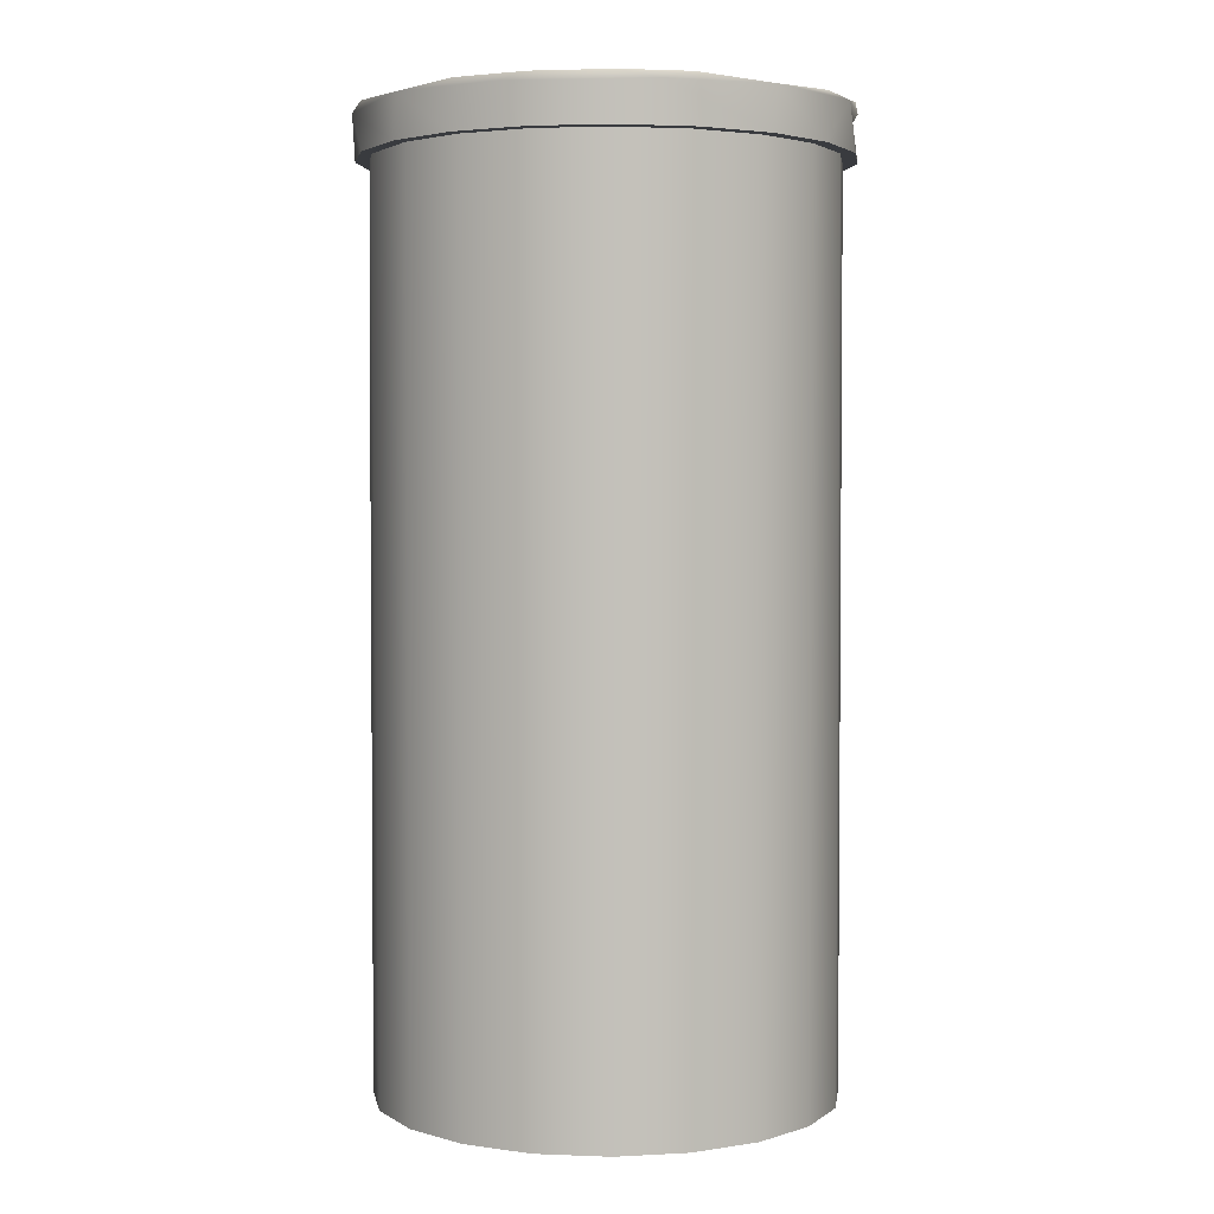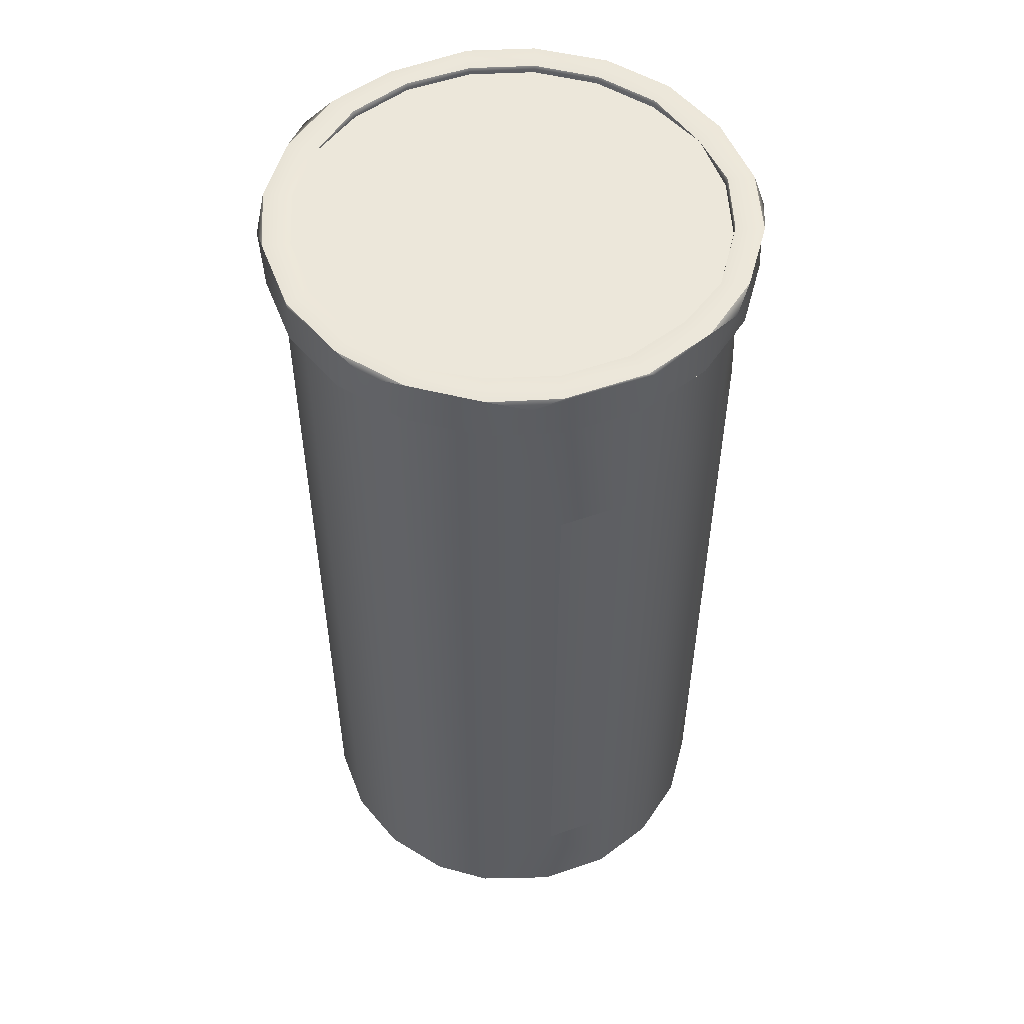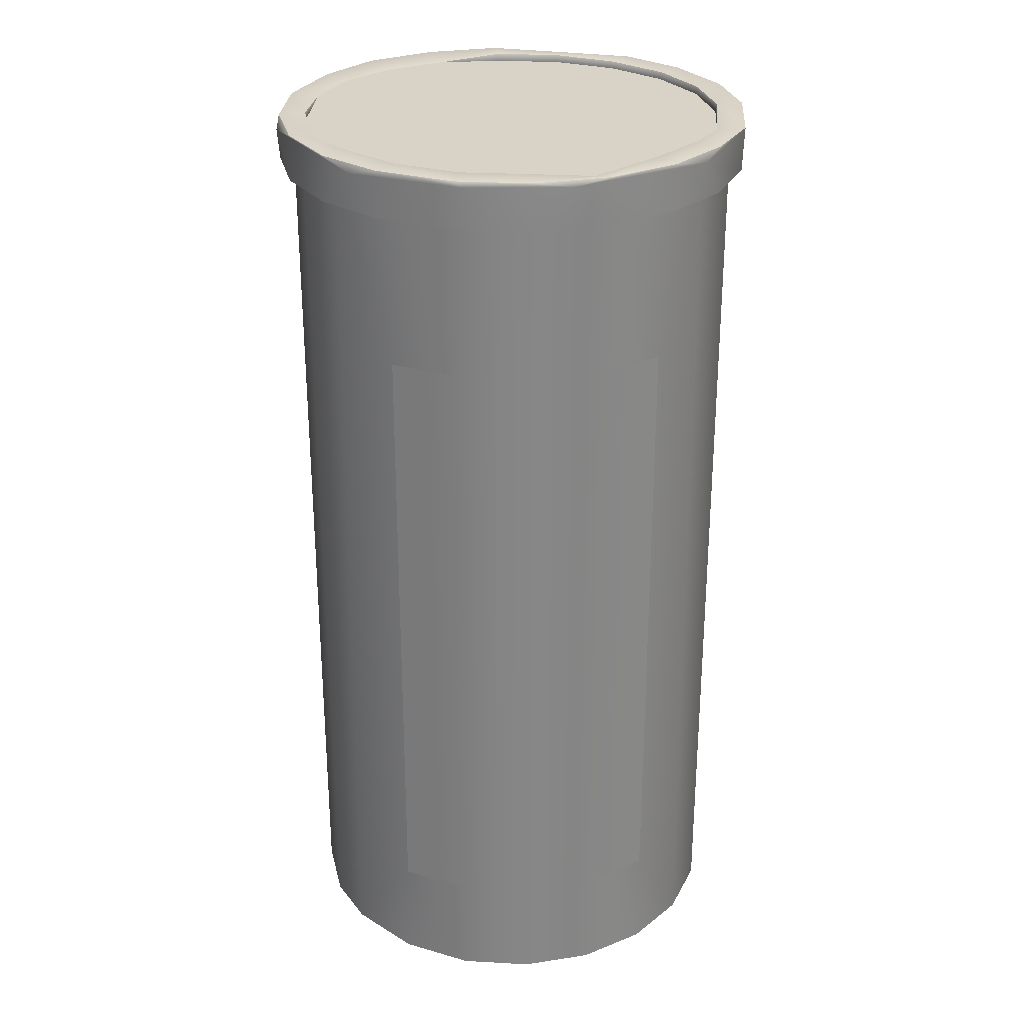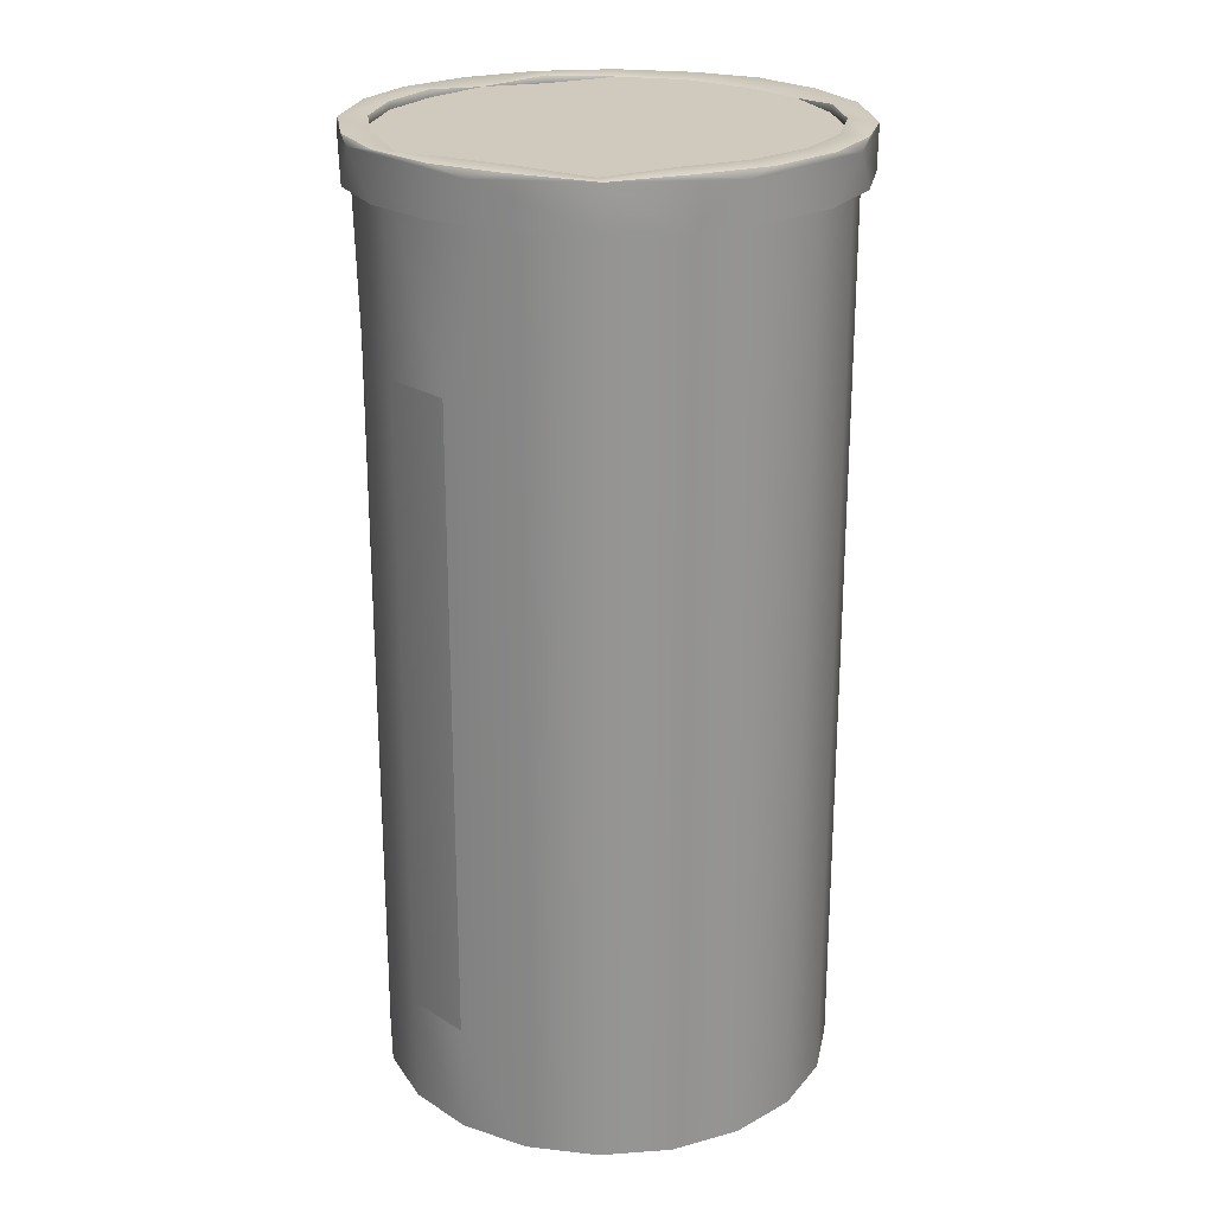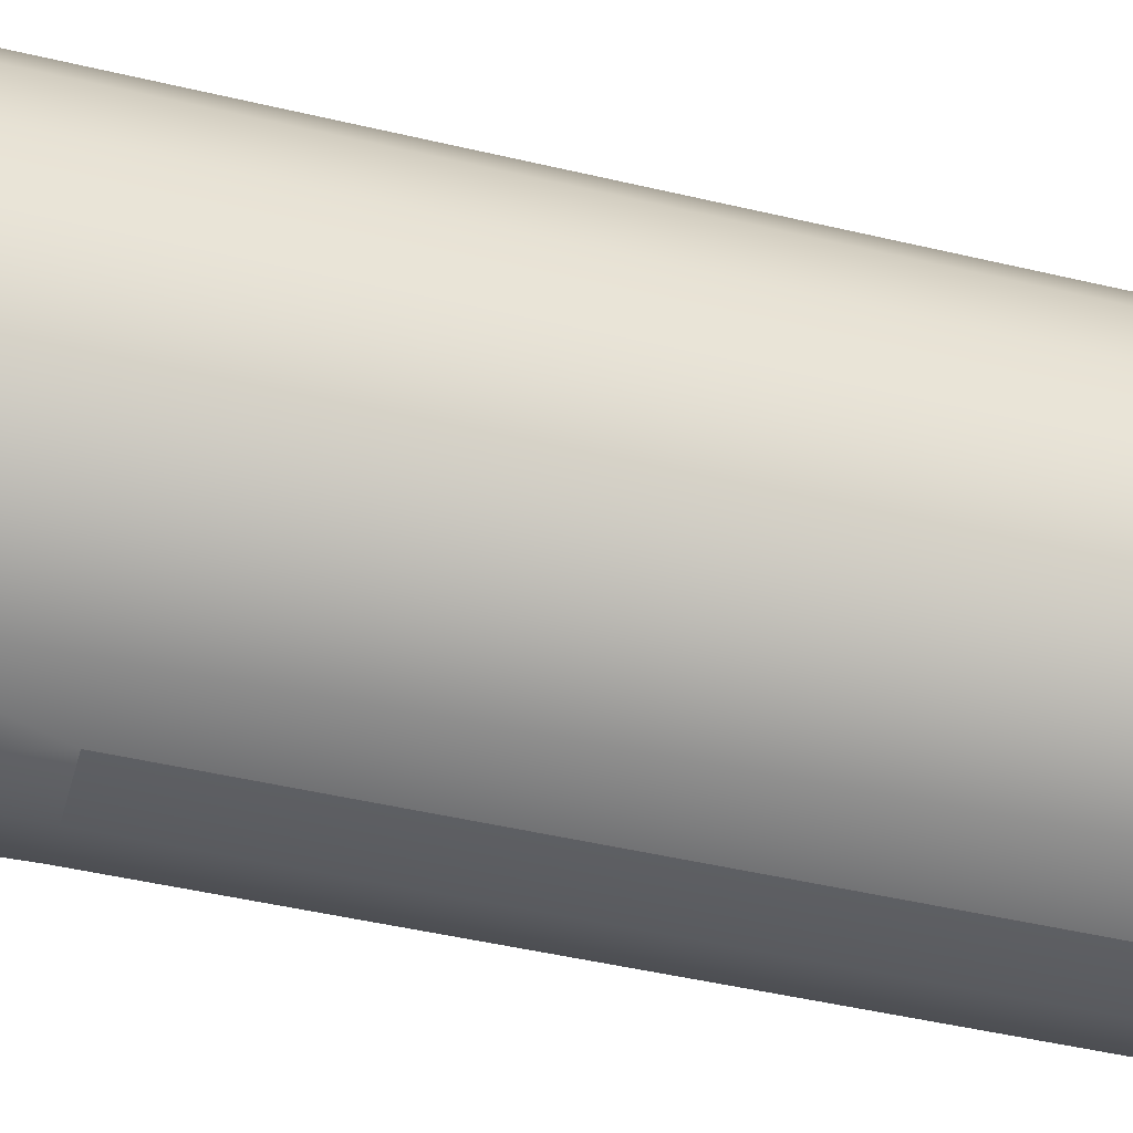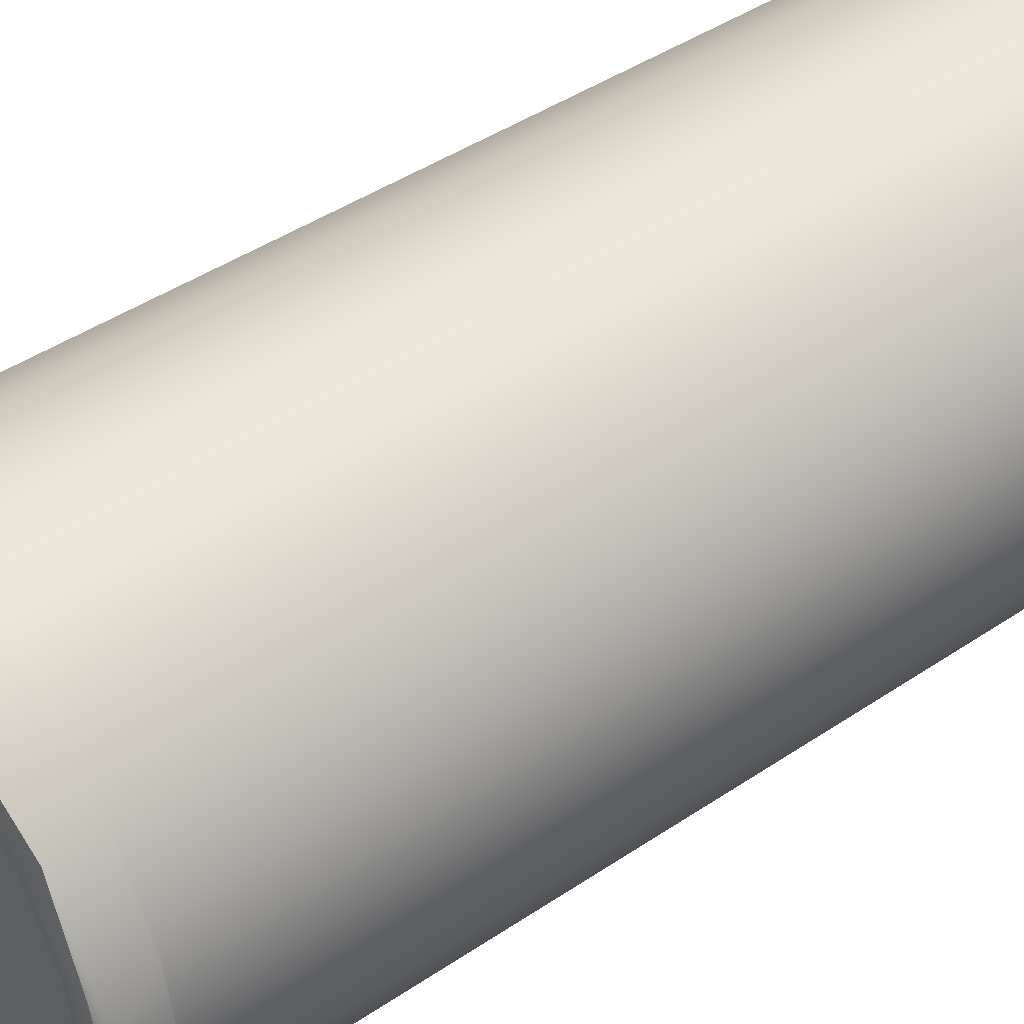
<metadata>
{"format":"obj","ext":"obj","renderer":"f3d","projection":"perspective","resolution":1024,"background":"white","views":[{"elev":2.9,"azim":-88.9,"up":"+Y"},{"elev":52.6,"azim":98.5,"up":"+Y"},{"elev":28.1,"azim":142.3,"up":"+Y"},{"elev":23.0,"azim":-139.6,"up":"+Y"},{"elev":-47.1,"azim":-105.0,"up":"+Z"},{"elev":43.0,"azim":-128.8,"up":"+Z"}]}
</metadata>
<code>
g SM_FoodPot_13_LOD1
v 0.03346 0.1782 0.02222
v 0.02434 0.1777 0.03177
v 0.03327 0.1768 0.0223
v 0.03882 0.1771 0.01078
v 0.04014 0.1782 -0.001639
v 0.03997 0.1767 -0.001685
v 0.03766 0.1782 -0.01398
v 0.03749 0.1767 -0.01395
v 0.03146 0.1781 -0.02497
v 0.03134 0.1767 -0.02485
v 0.02218 0.1782 -0.03349
v 0.02213 0.1767 -0.03332
v 0.011 0.1769 -0.03875
v -0.001686 0.1767 -0.03997
v -0.001682 0.1782 -0.04015
v -0.01405 0.1782 -0.03776
v -0.01395 0.1767 -0.03749
v -0.02491 0.1769 -0.03168
v -0.03333 0.1767 -0.02213
v -0.03344 0.1782 -0.02232
v -0.03866 0.1782 -0.01093
v -0.03853 0.1767 -0.01075
v -0.04014 0.1782 0.001478
v -0.03997 0.1767 0.001686
v -0.03765 0.1781 0.01395
v -0.03749 0.1767 0.01395
v -0.03141 0.1782 0.02503
v -0.03134 0.1767 0.02486
v -0.02219 0.1782 0.03349
v -0.02213 0.1767 0.03333
v -0.01099 0.1771 0.03873
v 0.04003 0.02043 -0.01505
v 0.04003 0.1398 -0.01505
v 0.03346 0.02043 -0.02671
v 0.03346 0.1398 -0.02671
v 0.02361 0.02043 -0.03576
v 0.02361 0.1398 -0.03576
v 0.01143 0.02043 -0.04133
v 0.01143 0.1398 -0.04133
v -0.001864 0.02043 -0.04287
v -0.001864 0.1398 -0.04287
v 0.03997 0.1767 -0.001685
v 0.03882 0.1771 0.01078
v 0.03327 0.1768 0.0223
v 0.03749 0.1767 -0.01395
v 0.03134 0.1767 -0.02485
v 0.02213 0.1767 -0.03332
v 0.011 0.1769 -0.03875
v -0.001686 0.1767 -0.03997
v -0.01395 0.1767 -0.03749
v -0.02491 0.1769 -0.03168
v -0.03333 0.1767 -0.02213
v -0.03853 0.1767 -0.01075
v -0.03997 0.1767 0.001686
v -0.03749 0.1767 0.01395
v -0.03134 0.1767 0.02486
v -0.02213 0.1767 0.03333
v -0.01099 0.1771 0.03873
v 0.000886 0.1772 0.04031
v 0.01336 0.1776 0.03787
v 0.02434 0.1777 0.03177
v 0.03749 0.1693 -0.01395
v 0.03554 0.1693 -0.02818
v 0.03134 0.1693 -0.02485
v 0.02213 0.1693 -0.03332
v 0.04251 0.1693 -0.01582
v 0.02509 0.1693 -0.03778
v 0.03997 0.1693 -0.001685
v 0.01218 0.1693 -0.04369
v 0.04531 0.1693 -0.00191
v 0.01075 0.1693 -0.03853
v 0.04369 0.1693 0.01218
v -0.001911 0.1693 -0.04531
v 0.03853 0.1693 0.01075
v -0.001686 0.1693 -0.03997
v 0.03778 0.1693 0.02509
v -0.01582 0.1693 -0.04251
v 0.03333 0.1693 0.02213
v -0.01395 0.1693 -0.03749
v 0.02818 0.1693 0.03554
v -0.02485 0.1693 -0.03134
v 0.02486 0.1693 0.03134
v -0.02818 0.1693 -0.03554
v 0.01582 0.1693 0.04251
v -0.03778 0.1693 -0.02509
v 0.01395 0.1693 0.03749
v -0.03333 0.1693 -0.02213
v 0.001686 0.1693 0.03997
v -0.04369 0.1693 -0.01218
v 0.001911 0.1693 0.04532
v -0.03853 0.1693 -0.01075
v -0.01075 0.1693 0.03853
v -0.03997 0.1693 0.001686
v -0.01218 0.1693 0.04369
v -0.04531 0.1693 0.001912
v -0.02213 0.1693 0.03333
v -0.03749 0.1693 0.01395
v -0.02509 0.1693 0.03778
v -0.04251 0.1693 0.01582
v -0.03134 0.1693 0.02486
v -0.03554 0.1693 0.02818
v 0.03501 0.1781 -0.02857
v 0.03766 0.1782 -0.01398
v 0.03146 0.1781 -0.02497
v 0.02218 0.1782 -0.03349
v 0.04264 0.1782 -0.01515
v 0.02448 0.1781 -0.03798
v 0.04014 0.1782 -0.001639
v 0.011 0.1769 -0.03875
v 0.04536 0.1782 -0.002427
v 0.01152 0.1781 -0.0437
v 0.03882 0.1771 0.01078
v -0.001682 0.1782 -0.04015
v 0.04368 0.1781 0.01157
v -0.002335 0.1782 -0.04535
v 0.03798 0.1781 0.02448
v -0.01405 0.1782 -0.03776
v 0.03346 0.1782 0.02222
v -0.01544 0.1781 -0.04256
v 0.02825 0.1781 0.03528
v -0.02491 0.1769 -0.03168
v 0.02434 0.1777 0.03177
v -0.02908 0.1773 -0.03508
v 0.01336 0.1776 0.03787
v -0.03344 0.1782 -0.02232
v 0.0152 0.1781 0.04255
v -0.03816 0.1781 -0.02455
v 0.002354 0.1782 0.04535
v -0.04386 0.1781 -0.01194
v 0.000886 0.1772 0.04031
v -0.03866 0.1782 -0.01093
v -0.01152 0.1781 0.0437
v -0.04528 0.1781 0.002289
v -0.01099 0.1771 0.03873
v -0.04014 0.1782 0.001478
v -0.02448 0.1781 0.03798
v -0.04264 0.1782 0.01508
v -0.02219 0.1782 0.03349
v -0.03765 0.1781 0.01395
v -0.03517 0.1774 0.02898
v -0.03141 0.1782 0.02503
v -0.01864 0.1774 0.04217
v -0.02448 0.1781 0.03798
v -0.01152 0.1781 0.0437
v 0.002354 0.1782 0.04535
v -0.03517 0.1774 0.02898
v 0.0112 0.1771 0.04453
v 0.0152 0.1781 0.04255
v 0.02825 0.1781 0.03528
v -0.02509 0.1693 0.03778
v -0.01218 0.1693 0.04369
v 0.001911 0.1693 0.04532
v -0.03554 0.1693 0.02818
v 0.01582 0.1693 0.04251
v 0.02818 0.1693 0.03554
v -0.04477 0.1767 0.01007
v 0.02877 0.1772 0.03501
v 0.03778 0.1693 0.02509
v -0.04251 0.1693 0.01582
v -0.04264 0.1782 0.01508
v -0.04528 0.1781 0.002289
v -0.04531 0.1693 0.001912
v -0.04386 0.1781 -0.01194
v -0.04272 0.1767 -0.01707
v -0.04369 0.1693 -0.01218
v -0.03816 0.1781 -0.02455
v -0.03778 0.1693 -0.02509
v -0.02908 0.1773 -0.03508
v -0.02818 0.1693 -0.03554
v -0.01007 0.1767 -0.04477
v -0.01582 0.1693 -0.04251
v -0.01544 0.1781 -0.04256
v -0.001911 0.1693 -0.04531
v -0.002335 0.1782 -0.04535
v 0.01869 0.1774 -0.04215
v 0.01218 0.1693 -0.04369
v 0.01152 0.1781 -0.0437
v 0.02448 0.1781 -0.03798
v 0.02509 0.1693 -0.03778
v 0.03501 0.1781 -0.02857
v 0.0342 0.1771 -0.02973
v 0.03554 0.1693 -0.02818
v 0.04264 0.1782 -0.01515
v 0.04477 0.1767 -0.01007
v 0.04251 0.1693 -0.01582
v 0.04536 0.1782 -0.002427
v 0.04531 0.1693 -0.00191
v 0.04217 0.1773 0.01863
v 0.04368 0.1781 0.01157
v 0.04369 0.1693 0.01218
v 0.03798 0.1781 0.02448
v 0.001742 -0 0.04262
v 0.001742 0.1753 0.04262
v 0.01486 -0 0.03997
v 0.01486 0.1753 0.03997
v 0.02652 -0 0.0334
v 0.02652 0.1753 0.0334
v 0.03558 -0 0.02354
v 0.03558 0.1753 0.02354
v 0.04115 -0 0.01137
v 0.04115 0.1753 0.01137
v 0.04269 3.3e-05 0.000135
v 0.04267 0.1753 -0.00205
v 0.04003 0.02043 -0.01505
v 0.04015 -0 -0.01452
v 0.03346 -0 -0.02671
v 0.04003 0.1398 -0.01505
v 0.03346 0.02043 -0.02671
v 0.04003 0.1753 -0.01505
v 0.02361 -0 -0.03576
v 0.03346 0.1398 -0.02671
v 0.02361 0.02043 -0.03576
v 0.02829 0.1753 -0.03281
v 0.01143 -0 -0.04133
v 0.02361 0.1398 -0.03576
v 0.01143 0.02043 -0.04133
v 0.01143 0.1398 -0.04133
v -0.001864 -0 -0.04287
v 0.01143 0.1753 -0.04133
v -0.001864 0.02043 -0.04287
v -0.001864 0.1398 -0.04287
v -0.01499 -0 -0.04022
v -0.0125 0.1753 -0.0412
v -0.02664 -0 -0.03365
v -0.02664 0.1753 -0.03365
v -0.0357 -0 -0.02379
v -0.0357 0.1753 -0.02379
v -0.04127 -0 -0.01162
v -0.04127 0.1753 -0.01162
v -0.04281 -0 0.001678
v -0.04281 0.1753 0.001678
v -0.04016 -0 0.0148
v -0.04016 0.1753 0.0148
v -0.03358 -0 0.02646
v -0.03358 0.1753 0.02646
v -0.02373 -0 0.03552
v -0.02373 0.1753 0.03552
v -0.01155 -0 0.04109
v -0.01155 0.1753 0.04109
v 0.001742 -0 0.04262
v 0.001742 0.1753 0.04262
v 0.04115 -0 0.01137
v 0.04269 3.3e-05 0.000135
v 0.04015 -0 -0.01452
v 0.03558 -0 0.02354
v 0.02652 -0 0.0334
v 0.01486 -0 0.03997
v 0.001742 -0 0.04262
v -0.01155 -0 0.04109
v -0.02373 -0 0.03552
v -0.03358 -0 0.02646
v -0.04016 -0 0.0148
v -0.04281 -0 0.001678
v -0.04127 -0 -0.01162
v -0.0357 -0 -0.02379
v -0.02664 -0 -0.03365
v -0.01499 -0 -0.04022
v -0.001864 -0 -0.04287
v 0.01143 -0 -0.04133
v 0.02361 -0 -0.03576
v 0.03346 -0 -0.02671
f 3 2 1
f 1 4 3
f 6 4 5
f 5 7 6
f 8 6 7
f 7 9 8
f 10 8 9
f 9 11 10
f 12 10 11
f 11 13 12
f 15 14 13
f 15 16 14
f 16 17 14
f 16 18 17
f 20 19 18
f 19 20 21
f 21 22 19
f 22 21 23
f 23 24 22
f 24 23 25
f 25 26 24
f 26 25 27
f 27 28 26
f 28 27 29
f 30 28 29
f 30 29 31
f 34 33 32
f 33 34 35
f 34 36 35
f 35 36 37
f 36 38 37
f 37 38 39
f 38 40 39
f 39 40 41
f 44 43 42
f 44 42 45
f 44 45 46
f 44 46 47
f 44 47 48
f 44 48 49
f 44 49 50
f 44 50 51
f 44 51 52
f 44 52 53
f 44 53 54
f 44 54 55
f 44 55 56
f 44 56 57
f 44 57 58
f 44 58 59
f 44 59 60
f 44 60 61
f 64 63 62
f 64 65 63
f 66 62 63
f 67 63 65
f 62 66 68
f 67 65 69
f 70 68 66
f 71 69 65
f 68 70 72
f 69 71 73
f 72 74 68
f 75 73 71
f 74 72 76
f 73 75 77
f 78 74 76
f 79 77 75
f 78 76 80
f 77 79 81
f 82 78 80
f 81 83 77
f 80 84 82
f 83 81 85
f 86 82 84
f 87 85 81
f 86 84 88
f 85 87 89
f 90 88 84
f 91 89 87
f 88 90 92
f 91 93 89
f 94 92 90
f 95 89 93
f 92 94 96
f 93 97 95
f 98 96 94
f 97 99 95
f 96 98 100
f 97 100 99
f 101 100 98
f 100 101 99
f 104 103 102
f 104 102 105
f 106 102 103
f 107 105 102
f 103 108 106
f 105 107 109
f 110 106 108
f 111 109 107
f 108 112 110
f 109 111 113
f 114 110 112
f 115 113 111
f 114 112 116
f 113 115 117
f 118 116 112
f 119 117 115
f 116 118 120
f 117 119 121
f 122 120 118
f 123 121 119
f 120 122 124
f 121 123 125
f 124 126 120
f 127 125 123
f 126 124 128
f 127 129 125
f 130 128 124
f 129 131 125
f 128 130 132
f 131 129 133
f 134 132 130
f 133 135 131
f 132 134 136
f 135 133 137
f 138 136 134
f 139 135 137
f 136 138 140
f 139 137 141
f 141 140 138
f 140 141 137
f 144 143 142
f 142 145 144
f 143 146 142
f 145 142 147
f 147 148 145
f 148 147 149
f 142 146 150
f 150 151 142
f 142 151 152
f 147 142 152
f 150 146 153
f 152 154 147
f 154 155 147
f 146 156 153
f 157 147 155
f 149 147 157
f 157 155 158
f 159 153 156
f 156 146 160
f 160 161 156
f 162 159 156
f 161 163 156
f 156 164 162
f 164 156 163
f 165 162 164
f 163 166 164
f 167 165 164
f 166 168 164
f 164 168 167
f 169 167 168
f 169 168 170
f 171 169 170
f 170 168 172
f 173 171 170
f 170 172 174
f 173 170 175
f 170 174 175
f 176 173 175
f 175 174 177
f 177 178 175
f 179 176 175
f 178 180 175
f 179 175 181
f 181 175 180
f 182 179 181
f 180 183 181
f 184 182 181
f 183 184 181
f 184 185 182
f 184 183 186
f 184 187 185
f 184 186 188
f 187 184 188
f 188 186 189
f 188 190 187
f 189 191 188
f 188 158 190
f 191 149 188
f 157 158 188
f 157 188 149
f 194 193 192
f 195 193 194
f 196 195 194
f 197 195 196
f 198 197 196
f 197 198 199
f 199 198 200
f 199 200 201
f 201 200 202
f 201 202 203
f 204 203 202
f 202 205 204
f 206 204 205
f 203 204 207
f 204 206 208
f 203 207 209
f 206 210 208
f 211 209 207
f 208 210 212
f 209 211 213
f 210 214 212
f 211 215 213
f 214 216 212
f 215 217 213
f 214 218 216
f 213 217 219
f 218 220 216
f 217 221 219
f 218 222 220
f 219 221 223
f 220 223 221
f 222 223 220
f 222 224 223
f 223 224 225
f 224 226 225
f 227 225 226
f 226 228 227
f 229 227 228
f 228 230 229
f 231 229 230
f 230 232 231
f 233 231 232
f 232 234 233
f 235 233 234
f 236 235 234
f 237 235 236
f 238 237 236
f 239 237 238
f 240 239 238
f 241 239 240
f 244 243 242
f 244 242 245
f 244 245 246
f 244 246 247
f 244 247 248
f 244 248 249
f 244 249 250
f 244 250 251
f 244 251 252
f 244 252 253
f 244 253 254
f 244 254 255
f 244 255 256
f 244 256 257
f 244 257 258
f 244 258 259
f 244 259 260
f 244 260 261

</code>
